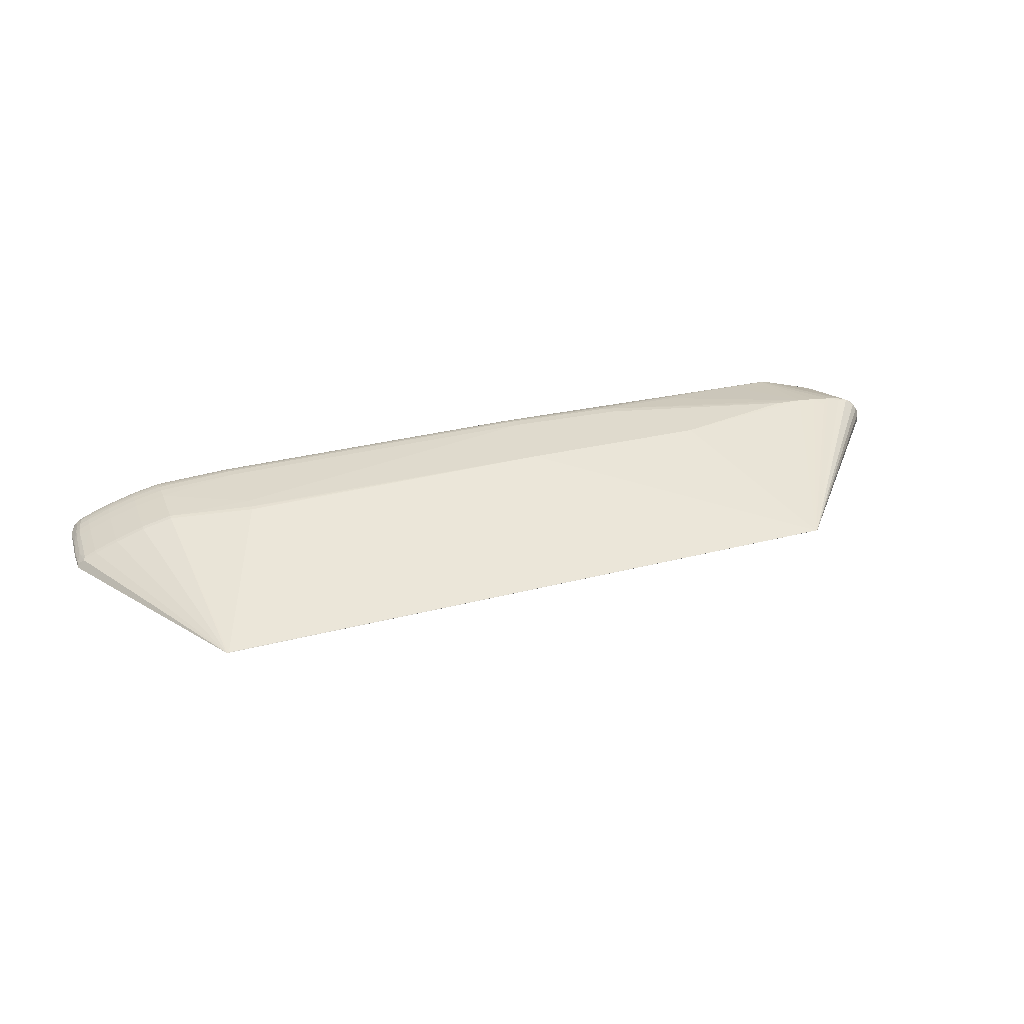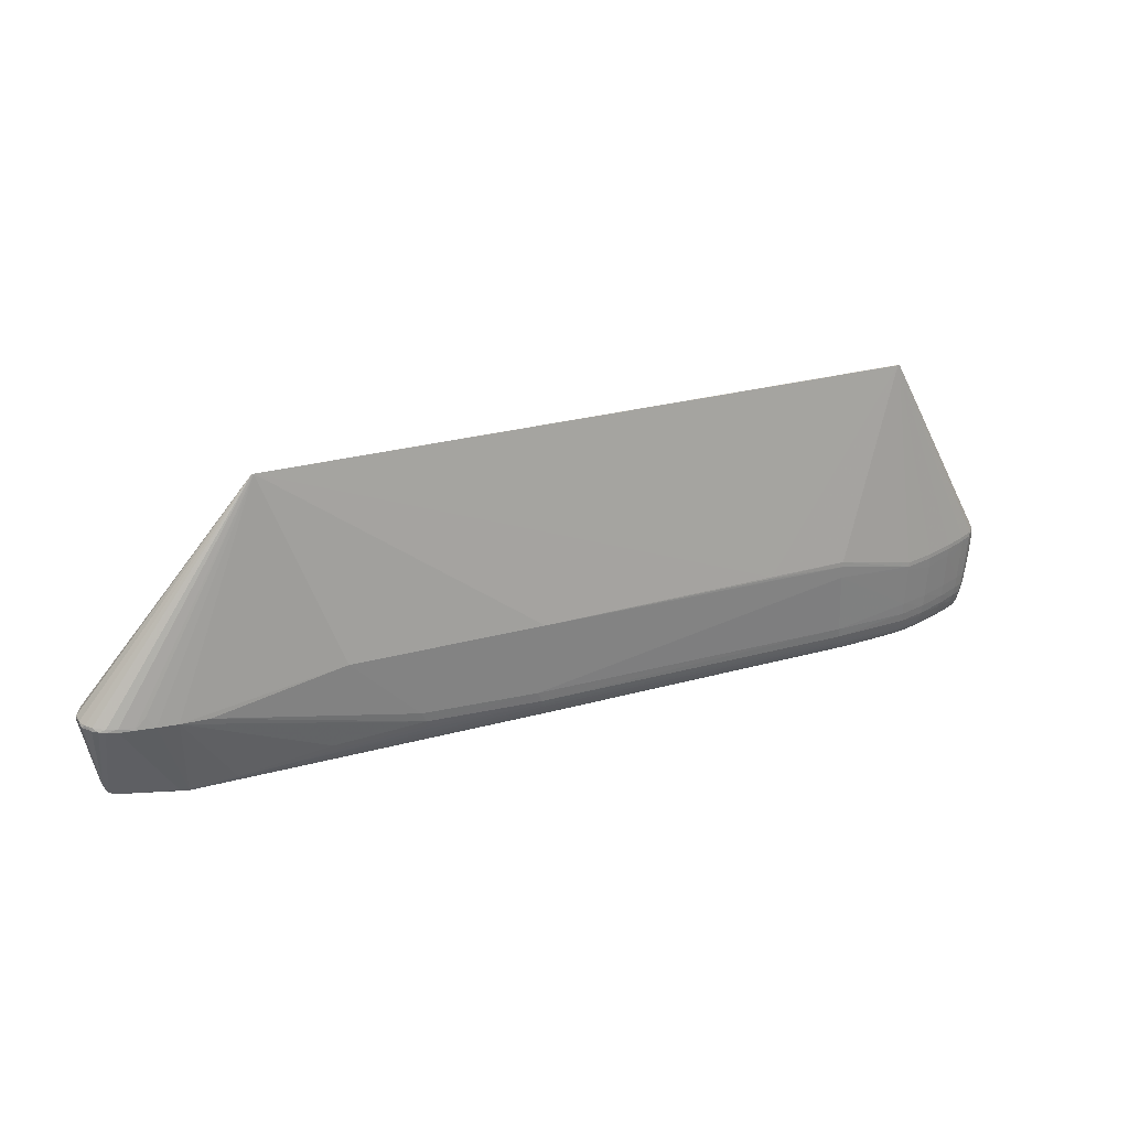
<metadata>
{"format":"obj","ext":"obj","renderer":"f3d","projection":"perspective","resolution":1024,"background":"white","views":[{"elev":33.0,"azim":158.6,"up":"+Z"},{"elev":29.8,"azim":-24.7,"up":"+Y"}]}
</metadata>
<code>
v -0.2389 -0.08579 -0.03494
v -0.2868 -0.0868 -0.0322
v -0.3327 -0.08899 -0.0286
v -0.3671 -0.09118 -0.02547
v -0.412 -0.09908 0.0002358
v 0.5172 -0.0312 -0.009027
v 0.5221 -0.03141 -0.005485
v 0.5271 -0.03168 0.0007211
v 0.4799 -0.1247 -0.01116
v 0.4663 -0.1255 -0.01342
v 0.4898 -0.1232 -0.01015
v 0.4485 -0.1225 -0.02118
v 0.4427 -0.1246 -0.01873
v 0.4566 -0.1206 -0.02199
v 0.4894 -0.119 -0.01407
v 0.4644 -0.1182 -0.02234
v 0.4692 -0.1144 -0.02343
v 0.4262 -0.1211 -0.02724
v 0.4323 -0.1193 -0.02896
v 0.4142 -0.1206 -0.02918
v 0.4146 -0.1229 -0.02521
v 0.4143 -0.1179 -0.03251
v 0.4384 -0.1169 -0.02993
v 0.4419 -0.113 -0.03167
v 0.4144 -0.1149 -0.03527
v 0.4145 -0.1117 -0.03752
v 0.4863 -0.1254 -0.007394
v 0.4695 -0.1264 -0.009257
v 0.4447 -0.1257 -0.01545
v 0.4489 -0.1264 -0.01151
v 0.4722 -0.1269 -0.005424
v 0.4871 -0.1268 -0.002237
v 0.4532 -0.1267 -0.006757
v 0.4244 -0.1251 -0.01851
v 0.4283 -0.126 -0.01343
v 0.4141 -0.1246 -0.02007
v 0.4321 -0.1263 -0.00771
v 0.4141 -0.1258 -0.007627
v 0.4141 -0.126 -0.001018
v 0.5021 -0.1256 -0.001884
v 0.5089 -0.1242 -0.001719
v 0.5153 -0.1206 -0.0009819
v 0.5021 -0.1228 -0.006555
v 0.518 -0.1153 -0.001319
v 0.5047 -0.1162 -0.01022
v 0.5126 -0.1197 -0.004268
v 0.516 -0.1023 -0.006929
v 0.5212 -0.1052 -0.0007428
v 0.5102 -0.1074 -0.01031
v 0.5118 -0.1006 -0.01067
v 0.4973 -0.107 -0.01594
v 0.5001 -0.09991 -0.01596
v 0.4748 -0.1038 -0.0248
v 0.4762 -0.09923 -0.02505
v 0.4731 -0.108 -0.02449
v 0.4924 -0.115 -0.0155
v 0.4712 -0.1115 -0.02405
v 0.4451 -0.1027 -0.03419
v 0.4459 -0.09835 -0.0347
v 0.4441 -0.1067 -0.03357
v 0.4148 -0.1013 -0.04095
v 0.415 -0.09704 -0.04166
v 0.4147 -0.1053 -0.04004
v 0.443 -0.1102 -0.03275
v 0.4146 -0.1088 -0.0389
v 0.3331 -0.0966 -0.04628
v 0.3329 -0.09211 -0.0472
v 0.3337 -0.1007 -0.04492
v -0.01933 -0.08177 -0.04684
v -0.01949 -0.07678 -0.04796
v -0.01875 -0.08625 -0.04506
v 0.3344 -0.1043 -0.04332
v 0.3346 -0.1074 -0.04166
v -0.01817 -0.09024 -0.04301
v -0.01795 -0.09373 -0.04108
v -0.1432 -0.07376 -0.04413
v -0.1431 -0.06789 -0.04526
v -0.143 -0.07911 -0.04238
v -0.2385 -0.07408 -0.03807
v -0.1429 -0.08393 -0.04031
v -0.1429 -0.08817 -0.03824
v -0.2387 -0.08039 -0.03684
v -0.01408 -0.09977 -0.03758
v -0.005247 -0.1029 -0.03505
v 0.3388 -0.1131 -0.03824
v 0.3484 -0.1157 -0.03597
v 0.00414 -0.1112 -0.01828
v 0.3585 -0.1233 -0.01899
v 0.3506 -0.124 -0.01447
v 0.3426 -0.1239 -0.009178
v 0.5232 -0.09493 -0.0005688
v 0.5269 -0.05094 0.0001155
v 0.5253 -0.05809 -0.001919
v 0.5211 -0.07535 -0.00515
v 0.5177 -0.09168 -0.007152
v 0.5185 -0.07141 -0.007648
v 0.515 -0.07672 -0.0101
v 0.503 -0.0773 -0.01557
v 0.5019 -0.08997 -0.01587
v 0.4475 -0.07559 -0.0351
v 0.4153 -0.08737 -0.04229
v 0.3307 -0.08166 -0.04788
v -0.149 -0.0563 -0.04582
v -0.3809 -0.09494 -0.0234
v -0.3806 -0.09218 -0.02414
v -0.3671 -0.09241 -0.0252
v -0.2869 -0.09015 -0.03042
v -0.3163 -0.103 -0.008991
v -0.2724 -0.1039 -0.01188
v 0.5265 -0.03165 -0.001468
v 0.5168 -0.04291 -0.009293
v 0.4806 -0.02979 -0.02409
v 0.5046 -0.04514 -0.01483
v 0.4801 -0.04422 -0.02438
v 0.4494 -0.02862 -0.0343
v 0.4491 -0.03983 -0.03451
v -0.4522 -0.0899 -0.002442
v -0.4532 -0.09068 0.001039
v -0.4404 -0.09625 -0.0007465
v -0.4591 -0.07495 0.0004649
v -0.472 -0.006352 0.001504
v -0.4689 -0.006053 -0.01131
v -0.4479 -0.09432 -0.001034
v -0.4569 -0.084 -0.001564
v -0.4418 -0.005529 0.03292
v -0.447 -0.09362 0.002403
v -0.4578 -0.07927 0.002277
v -0.2388 -0.08689 0.03481
v -0.2868 -0.08782 0.03209
v -0.3326 -0.0899 0.02847
v -0.367 -0.09199 0.02531
v 0.4928 -0.1228 0.007851
v 0.4796 -0.1219 0.01286
v 0.4428 -0.1252 0.0167
v 0.4485 -0.1231 0.01921
v 0.4566 -0.1213 0.02007
v 0.4864 -0.1193 0.01323
v 0.4911 -0.1162 0.01379
v 0.4644 -0.1189 0.02049
v 0.4692 -0.1151 0.0217
v 0.4262 -0.122 0.02533
v 0.4323 -0.1202 0.0271
v 0.4147 -0.1237 0.02326
v 0.4143 -0.1215 0.0273
v 0.4143 -0.1189 0.03072
v 0.4384 -0.1178 0.02814
v 0.4419 -0.114 0.03
v 0.4144 -0.116 0.03357
v 0.4145 -0.1128 0.03592
v 0.4823 -0.1248 0.008789
v 0.4663 -0.1259 0.01134
v 0.4695 -0.1266 0.00715
v 0.4447 -0.1262 0.01339
v 0.4489 -0.1267 0.009423
v 0.4835 -0.1264 0.003382
v 0.4756 -0.1271 0.0009396
v 0.4573 -0.127 0.00247
v 0.4245 -0.1257 0.01648
v 0.4283 -0.1264 0.01138
v 0.4141 -0.1252 0.01807
v 0.4331 -0.1265 0.005016
v 0.4141 -0.126 0.005593
v 0.4987 -0.1254 0.00168
v 0.4943 -0.1243 0.005326
v 0.5069 -0.1235 0.001915
v 0.5115 -0.1213 0.001733
v 0.5004 -0.12 0.007855
v 0.5032 -0.1174 0.008505
v 0.5143 -0.1153 0.003035
v 0.5079 -0.1108 0.009066
v 0.5154 -0.1026 0.006096
v 0.5118 -0.1009 0.009339
v 0.5001 -0.1004 0.01466
v 0.4973 -0.1075 0.01441
v 0.4762 -0.1 0.02379
v 0.4749 -0.1046 0.0234
v 0.4731 -0.1087 0.02295
v 0.4937 -0.1132 0.01407
v 0.4712 -0.1123 0.0224
v 0.446 -0.09943 0.03349
v 0.4452 -0.1037 0.03285
v 0.4441 -0.1077 0.0321
v 0.415 -0.09834 0.04052
v 0.4149 -0.1025 0.03968
v 0.4147 -0.1065 0.03864
v 0.443 -0.1112 0.03117
v 0.4146 -0.11 0.03739
v 0.3331 -0.09805 0.04523
v 0.3329 -0.09359 0.04629
v 0.3338 -0.1021 0.04375
v -0.01928 -0.08325 0.04662
v -0.01944 -0.0783 0.0479
v -0.01871 -0.08767 0.0447
v 0.3344 -0.1057 0.04203
v 0.3347 -0.1087 0.04028
v -0.01812 -0.09159 0.04252
v -0.01791 -0.09502 0.04047
v -0.1431 -0.07516 0.04428
v -0.1431 -0.06933 0.0456
v -0.143 -0.08046 0.04236
v -0.2385 -0.07529 0.03831
v -0.1429 -0.0852 0.04014
v -0.1429 -0.08938 0.03794
v -0.2387 -0.08156 0.03689
v -0.01405 -0.101 0.03678
v -0.005213 -0.104 0.03414
v 0.3389 -0.1143 0.03667
v 0.3484 -0.1168 0.03431
v 0.004158 -0.1118 0.01711
v 0.3585 -0.1238 0.01709
v 0.3506 -0.1244 0.01255
v 0.3426 -0.1242 0.007276
v 0.5253 -0.05807 0.001926
v 0.5192 -0.07787 0.006224
v 0.5233 -0.07661 0.002251
v 0.5178 -0.09176 0.006069
v 0.515 -0.078 0.009517
v 0.5138 -0.09085 0.009427
v 0.5041 -0.05462 0.01517
v 0.5019 -0.09045 0.01488
v 0.4777 -0.09017 0.02427
v 0.4476 -0.07669 0.03461
v 0.4157 -0.07574 0.04193
v 0.4469 -0.08969 0.03424
v -0.02495 -0.06656 0.04888
v -0.3809 -0.09567 0.02312
v -0.3806 -0.09294 0.02395
v -0.3671 -0.0932 0.02499
v -0.2868 -0.09111 0.03021
v -0.3163 -0.1033 0.008408
v -0.2724 -0.1042 0.01122
v 0.5265 -0.03173 0.002335
v 0.5178 -0.03151 0.009596
v 0.5169 -0.04394 0.009715
v 0.4806 -0.03056 0.02501
v 0.4494 -0.02972 0.0353
v 0.4168 -0.04323 0.04257
v -0.4528 -0.004421 0.02976
v -0.4397 -0.09593 0.001522
v -0.4642 -0.004125 0.02167
v 0.417 -0.0288 0.04285
v 0.4171 -0.02747 -0.04176
v 0.4169 -0.03307 -0.04187
v -0.4723 -0.003836 0.004843
v 0.4167 -0.04189 -0.04196
v 0.5218 -0.04639 0.00616
v 0.5234 -0.04618 -0.004321
v 0.5201 -0.04388 -0.007041
v 0.503 -0.07767 0.015
v 0.4786 -0.07727 0.0245
v 0.4153 -0.0887 0.04146
v 0.3307 -0.08317 0.04731
v -0.149 -0.05776 0.04653
v 0.5237 -0.08004 -0.001921
v 0.5138 -0.09054 -0.01044
v 0.4786 -0.07646 -0.02504
v 0.4776 -0.08939 -0.02522
v 0.4468 -0.08859 -0.03514
v 0.4157 -0.07441 -0.04236
v -0.025 -0.06502 -0.04857
v 0.3281 -0.002622 -0.04727
v 0.3277 -0.01738 0.04918
v 0.328 -0.003245 -0.04728
v -0.357 -0.007562 0.04231
v -0.357 -0.006261 -0.0398
v -0.4676 -0.003104 -0.01516
v -0.3863 -0.006597 0.04076
v -0.4074 -0.005885 0.03853
v -0.4269 -0.005216 0.03591
v -0.471 -0.003644 0.01254
v -0.4589 -0.004128 0.02623
v -0.3875 -0.005359 -0.03803
v -0.408 -0.004688 -0.03581
v -0.427 -0.004119 -0.03325
v -0.442 -0.003964 -0.03045
v -0.4541 -0.00336 -0.02629
v -0.4607 -0.003217 -0.02198
v -0.4728 -0.003109 -0.004297
v 0.3281 -0.004774 0.0492
v 0.3276 -0.01557 -0.04748
v -0.0161 0.01256 -0.04628
v -0.01605 0.01105 0.04905
v 0.242 0.00536 -0.04653
v 0.3284 0.002588 -0.04661
v 0.3285 0.001077 0.04872
v 0.242 0.003849 0.0488
v -0.426 -0.00219 0.03532
v -0.4261 -0.001112 -0.03256
v -0.4417 -0.001641 0.0324
v -0.4417 -0.0006586 -0.02964
v -0.4585 -0.0002326 -0.02252
v -0.4661 -9.798e-05 -0.0157
v -0.4632 -0.0007777 0.02147
v -0.4684 -0.0005076 0.01499
v -0.4719 -0.0002625 0.00663
v -0.4718 -8.948e-05 -0.004621
v -0.4522 -0.001251 0.02909
v -0.4522 -0.000375 -0.02632
v 0.2359 0.003929 -0.04679
v 0.236 0.00241 0.04903
v -0.2198 0.0171 0.04516
v -0.2198 0.01848 -0.042
v 0.4173 -0.02281 -0.04113
v 0.4494 -0.02396 -0.03371
v 0.4806 -0.02512 -0.0235
v 0.505 -0.02606 -0.01394
v 0.5179 -0.02657 -0.008099
v 0.4173 -0.02413 0.04234
v 0.4494 -0.02505 0.03486
v 0.4806 -0.02588 0.02458
v 0.5051 -0.02652 0.01497
v 0.5196 -0.02688 0.00826
v 0.5272 -0.02699 -0.0001539
v 0.4084 0.1952 0.004075
v 0.4064 0.1949 0.004392
v 0.4908 -0.04715 0.02063
v -0.3887 -0.09397 0.02206
v -0.286 0.2174 0.004577
v -0.2878 0.2172 0.004284
v 0.5053 -0.03073 -0.01444
v 0.4491 -0.0409 0.03516
v 0.417 -0.03238 0.04278
v 0.5053 -0.03121 0.01531
v 0.4804 -0.03804 0.02493
v -0.3892 -0.09245 -0.02226
v -0.4157 0.00687 -0.03205
v -0.4157 0.005807 0.03504
v 0.3281 -0.004151 0.04919
f 318 301 282
f 315 314 318
f 308 315 285
f 314 315 308
f 328 282 279
f 328 300 282
f 285 300 328
f 282 300 286
f 286 300 285
f 318 282 286
f 286 315 318
f 285 315 286
f 303 314 304
f 303 284 314
f 307 314 313
f 307 306 314
f 304 314 305
f 314 306 305
f 319 284 283
f 318 314 319
f 314 284 319
f 319 289 318
f 272 319 302
f 125 289 238
f 295 296 278
f 295 319 296
f 279 282 262
f 282 225 262
f 115 303 304
f 261 284 242
f 284 303 242
f 242 243 261
f 303 115 242
f 313 314 312
f 314 308 309
f 320 305 306
f 306 307 320
f 70 77 260
f 278 296 266
f 118 238 127
f 289 319 297
f 297 238 289
f 244 295 278
f 293 297 319
f 104 119 123
f 104 86 87
f 87 109 104
f 191 188 192
f 118 123 126
f 126 238 118
f 226 208 206
f 269 289 125
f 301 264 253
f 253 282 301
f 253 225 282
f 243 242 116
f 116 242 115
f 314 309 310
f 236 309 308
f 236 321 324
f 250 321 222
f 324 321 250
f 169 48 171
f 170 169 172
f 172 169 171
f 218 220 172
f 175 174 173
f 173 172 220
f 173 174 170
f 170 172 173
f 272 77 79
f 84 86 104
f 104 83 84
f 86 84 85
f 85 84 83
f 85 25 86
f 85 26 25
f 102 259 101
f 70 260 102
f 281 319 283
f 281 302 319
f 261 260 281
f 272 302 265
f 265 77 272
f 124 120 278
f 118 127 124
f 124 127 120
f 296 319 292
f 292 266 296
f 298 319 290
f 273 319 272
f 104 123 325
f 240 127 271
f 271 127 238
f 271 293 240
f 238 297 271
f 297 293 271
f 278 120 121
f 121 244 278
f 120 244 121
f 295 244 270
f 270 127 240
f 120 127 270
f 270 244 120
f 210 231 211
f 109 87 88
f 36 89 88
f 88 89 109
f 5 119 104
f 109 89 108
f 104 109 108
f 108 5 104
f 222 321 237
f 252 262 225
f 252 225 192
f 239 123 119
f 239 126 123
f 239 226 126
f 119 5 239
f 239 5 226
f 198 191 192
f 267 301 318
f 267 264 301
f 231 226 230
f 226 5 230
f 5 108 230
f 211 231 230
f 125 238 317
f 238 126 317
f 126 226 317
f 287 327 318
f 287 269 327
f 318 289 287
f 289 269 287
f 192 225 199
f 225 253 199
f 199 198 192
f 199 253 264
f 264 267 199
f 245 259 243
f 100 259 245
f 243 116 245
f 245 116 100
f 112 116 115
f 304 305 112
f 112 115 304
f 305 320 112
f 313 8 92
f 92 110 313
f 93 110 92
f 232 312 246
f 232 92 8
f 313 312 232
f 232 8 313
f 91 215 216
f 216 48 91
f 171 48 216
f 218 172 216
f 216 172 171
f 311 312 314
f 314 310 311
f 235 310 309
f 309 236 235
f 235 236 324
f 132 165 167
f 167 165 166
f 166 168 167
f 42 169 166
f 170 168 166
f 166 169 170
f 167 168 138
f 147 139 140
f 179 186 140
f 140 186 147
f 140 138 179
f 150 136 151
f 150 151 163
f 220 250 221
f 175 173 221
f 221 173 220
f 221 224 175
f 221 250 222
f 222 224 221
f 176 174 175
f 176 177 174
f 181 177 176
f 63 61 60
f 67 62 61
f 70 102 67
f 101 62 67
f 67 102 101
f 25 26 23
f 76 77 70
f 68 71 69
f 69 76 70
f 69 71 78
f 78 76 69
f 26 85 73
f 73 85 83
f 2 76 78
f 259 102 280
f 243 259 280
f 280 102 260
f 261 281 299
f 299 281 283
f 299 284 261
f 283 284 299
f 103 260 77
f 77 265 103
f 103 265 302
f 302 281 103
f 103 281 260
f 278 266 122
f 122 124 278
f 266 124 122
f 319 274 288
f 288 290 319
f 274 290 288
f 326 274 319
f 319 273 326
f 326 273 274
f 240 293 294
f 294 270 240
f 295 270 294
f 319 295 294
f 294 293 319
f 209 210 143
f 231 210 209
f 209 226 231
f 143 208 209
f 208 226 209
f 89 39 90
f 90 108 89
f 90 230 108
f 188 191 190
f 222 237 223
f 223 224 222
f 251 224 223
f 223 252 251
f 223 237 262
f 262 252 223
f 321 236 241
f 241 236 308
f 241 328 279
f 279 262 241
f 241 308 285
f 285 328 241
f 181 183 184
f 188 185 184
f 251 252 189
f 189 183 251
f 192 188 189
f 189 252 192
f 188 184 189
f 189 184 183
f 175 224 180
f 180 176 175
f 181 176 180
f 180 183 181
f 251 183 180
f 180 224 251
f 201 199 267
f 195 197 205
f 205 226 206
f 205 197 226
f 327 269 268
f 318 327 268
f 268 267 318
f 92 232 213
f 213 215 91
f 91 92 213
f 213 232 246
f 246 217 214
f 214 216 215
f 214 217 218
f 218 216 214
f 214 213 246
f 215 213 214
f 249 220 218
f 218 217 249
f 249 250 220
f 324 250 249
f 246 312 233
f 312 311 233
f 323 311 310
f 310 235 323
f 323 233 311
f 323 235 324
f 59 62 101
f 100 116 256
f 256 98 99
f 6 320 307
f 179 177 182
f 182 186 179
f 182 177 181
f 185 186 182
f 182 184 185
f 181 184 182
f 143 134 141
f 141 151 135
f 141 134 151
f 142 141 135
f 142 151 136
f 135 151 142
f 164 132 150
f 165 132 164
f 150 163 164
f 164 163 165
f 150 132 133
f 133 136 150
f 133 139 136
f 137 132 167
f 167 138 137
f 139 133 137
f 137 133 132
f 137 140 139
f 138 140 137
f 178 168 170
f 178 138 168
f 170 174 178
f 174 177 178
f 178 177 179
f 179 138 178
f 14 10 19
f 19 23 14
f 25 23 19
f 156 152 154
f 211 39 162
f 156 154 157
f 157 154 159
f 143 210 160
f 160 210 211
f 155 152 156
f 155 151 152
f 155 163 151
f 163 155 40
f 61 63 66
f 66 67 61
f 65 68 66
f 66 63 65
f 68 69 66
f 70 67 66
f 66 69 70
f 272 4 105
f 105 273 272
f 274 273 105
f 104 325 105
f 82 79 77
f 77 76 82
f 76 2 82
f 72 71 68
f 72 68 65
f 65 26 72
f 26 73 72
f 75 73 83
f 75 83 104
f 78 71 80
f 104 105 106
f 106 105 4
f 272 79 3
f 3 4 272
f 79 82 3
f 3 82 2
f 3 106 4
f 3 2 104
f 104 106 3
f 261 243 263
f 243 280 263
f 263 260 261
f 263 280 260
f 266 292 277
f 277 124 266
f 277 276 124
f 124 276 117
f 117 325 123
f 117 123 118
f 118 124 117
f 275 290 274
f 298 290 275
f 275 276 298
f 274 105 275
f 275 105 325
f 325 117 275
f 275 117 276
f 34 89 36
f 211 230 212
f 230 90 212
f 212 39 211
f 212 90 39
f 322 237 321
f 321 241 322
f 262 237 322
f 322 241 262
f 191 198 200
f 198 129 200
f 193 190 191
f 191 200 193
f 226 197 196
f 196 197 195
f 204 129 198
f 198 199 204
f 199 201 204
f 226 129 130
f 130 201 267
f 130 204 201
f 129 204 130
f 113 112 320
f 324 249 316
f 316 249 219
f 316 323 324
f 219 323 316
f 233 323 234
f 234 217 246
f 246 233 234
f 234 323 219
f 234 249 217
f 219 249 234
f 60 61 58
f 61 62 58
f 62 59 58
f 258 59 101
f 258 259 100
f 101 259 258
f 54 59 258
f 254 94 93
f 254 92 91
f 93 92 254
f 91 48 47
f 95 47 50
f 91 47 95
f 95 254 91
f 94 254 95
f 44 47 48
f 44 169 42
f 48 169 44
f 99 50 52
f 147 186 187
f 187 149 147
f 187 186 185
f 187 185 188
f 188 190 187
f 208 148 207
f 148 149 207
f 207 149 195
f 195 205 207
f 206 208 207
f 207 205 206
f 144 208 143
f 143 141 144
f 141 142 144
f 148 142 146
f 147 149 146
f 146 149 148
f 146 139 147
f 136 139 146
f 146 142 136
f 10 13 18
f 152 151 153
f 153 154 152
f 151 134 153
f 161 157 159
f 161 159 211
f 211 162 161
f 161 162 39
f 39 37 161
f 161 37 157
f 9 10 14
f 14 11 9
f 9 11 43
f 43 40 9
f 41 40 43
f 42 166 41
f 41 166 165
f 165 163 41
f 163 40 41
f 60 57 64
f 65 63 64
f 64 63 60
f 43 11 15
f 15 45 43
f 74 72 73
f 73 75 74
f 71 72 74
f 74 75 104
f 71 2 1
f 1 80 71
f 1 2 78
f 78 80 1
f 291 292 319
f 291 277 292
f 291 319 298
f 298 276 291
f 276 277 291
f 28 31 30
f 30 34 29
f 10 28 29
f 29 28 30
f 29 13 10
f 29 34 13
f 38 39 89
f 89 37 38
f 38 37 39
f 35 37 89
f 89 34 35
f 35 34 30
f 157 37 33
f 30 31 33
f 33 35 30
f 37 35 33
f 156 157 33
f 33 31 156
f 202 193 200
f 229 129 226
f 226 196 229
f 203 193 129
f 203 196 193
f 129 229 203
f 203 229 196
f 267 268 227
f 227 268 269
f 227 317 226
f 227 269 125
f 125 317 227
f 111 248 97
f 6 248 111
f 97 98 111
f 98 113 111
f 320 6 111
f 111 113 320
f 54 258 257
f 257 256 99
f 100 256 257
f 257 258 100
f 99 52 257
f 257 52 54
f 7 248 6
f 7 6 307
f 7 307 313
f 313 110 7
f 97 248 96
f 94 95 96
f 255 95 50
f 255 50 99
f 97 96 255
f 255 96 95
f 99 98 255
f 255 98 97
f 50 47 49
f 47 44 49
f 49 52 50
f 195 149 194
f 149 187 194
f 194 187 190
f 190 193 194
f 194 196 195
f 193 196 194
f 145 142 148
f 145 144 142
f 145 148 208
f 208 144 145
f 12 19 10
f 10 18 12
f 12 18 19
f 21 34 36
f 36 88 21
f 13 34 21
f 21 18 13
f 21 87 86
f 21 88 87
f 25 19 22
f 86 25 22
f 211 159 158
f 158 160 211
f 159 154 158
f 154 153 158
f 143 160 158
f 158 134 143
f 158 153 134
f 10 9 27
f 27 9 40
f 27 28 10
f 17 64 57
f 16 11 14
f 16 15 11
f 16 17 15
f 14 23 16
f 81 2 71
f 71 74 81
f 104 2 107
f 107 74 104
f 2 81 107
f 107 81 74
f 31 28 32
f 156 31 32
f 32 27 40
f 28 27 32
f 32 155 156
f 32 40 155
f 128 200 129
f 128 202 200
f 129 193 128
f 193 202 128
f 226 130 228
f 228 227 226
f 131 130 267
f 267 227 131
f 131 228 130
f 227 228 131
f 114 113 98
f 98 256 114
f 112 113 114
f 116 112 114
f 114 256 116
f 94 96 247
f 247 96 248
f 93 94 247
f 247 110 93
f 247 7 110
f 248 7 247
f 46 44 42
f 46 49 44
f 45 49 46
f 43 45 46
f 42 41 46
f 46 41 43
f 52 49 51
f 54 52 51
f 51 49 45
f 19 18 20
f 20 22 19
f 18 21 20
f 20 21 86
f 86 22 20
f 64 17 24
f 24 23 26
f 24 16 23
f 17 16 24
f 24 26 65
f 65 64 24
f 55 57 60
f 60 58 55
f 56 51 45
f 56 17 57
f 57 55 56
f 56 55 51
f 45 15 56
f 15 17 56
f 53 55 58
f 53 59 54
f 53 58 59
f 54 51 53
f 51 55 53

</code>
